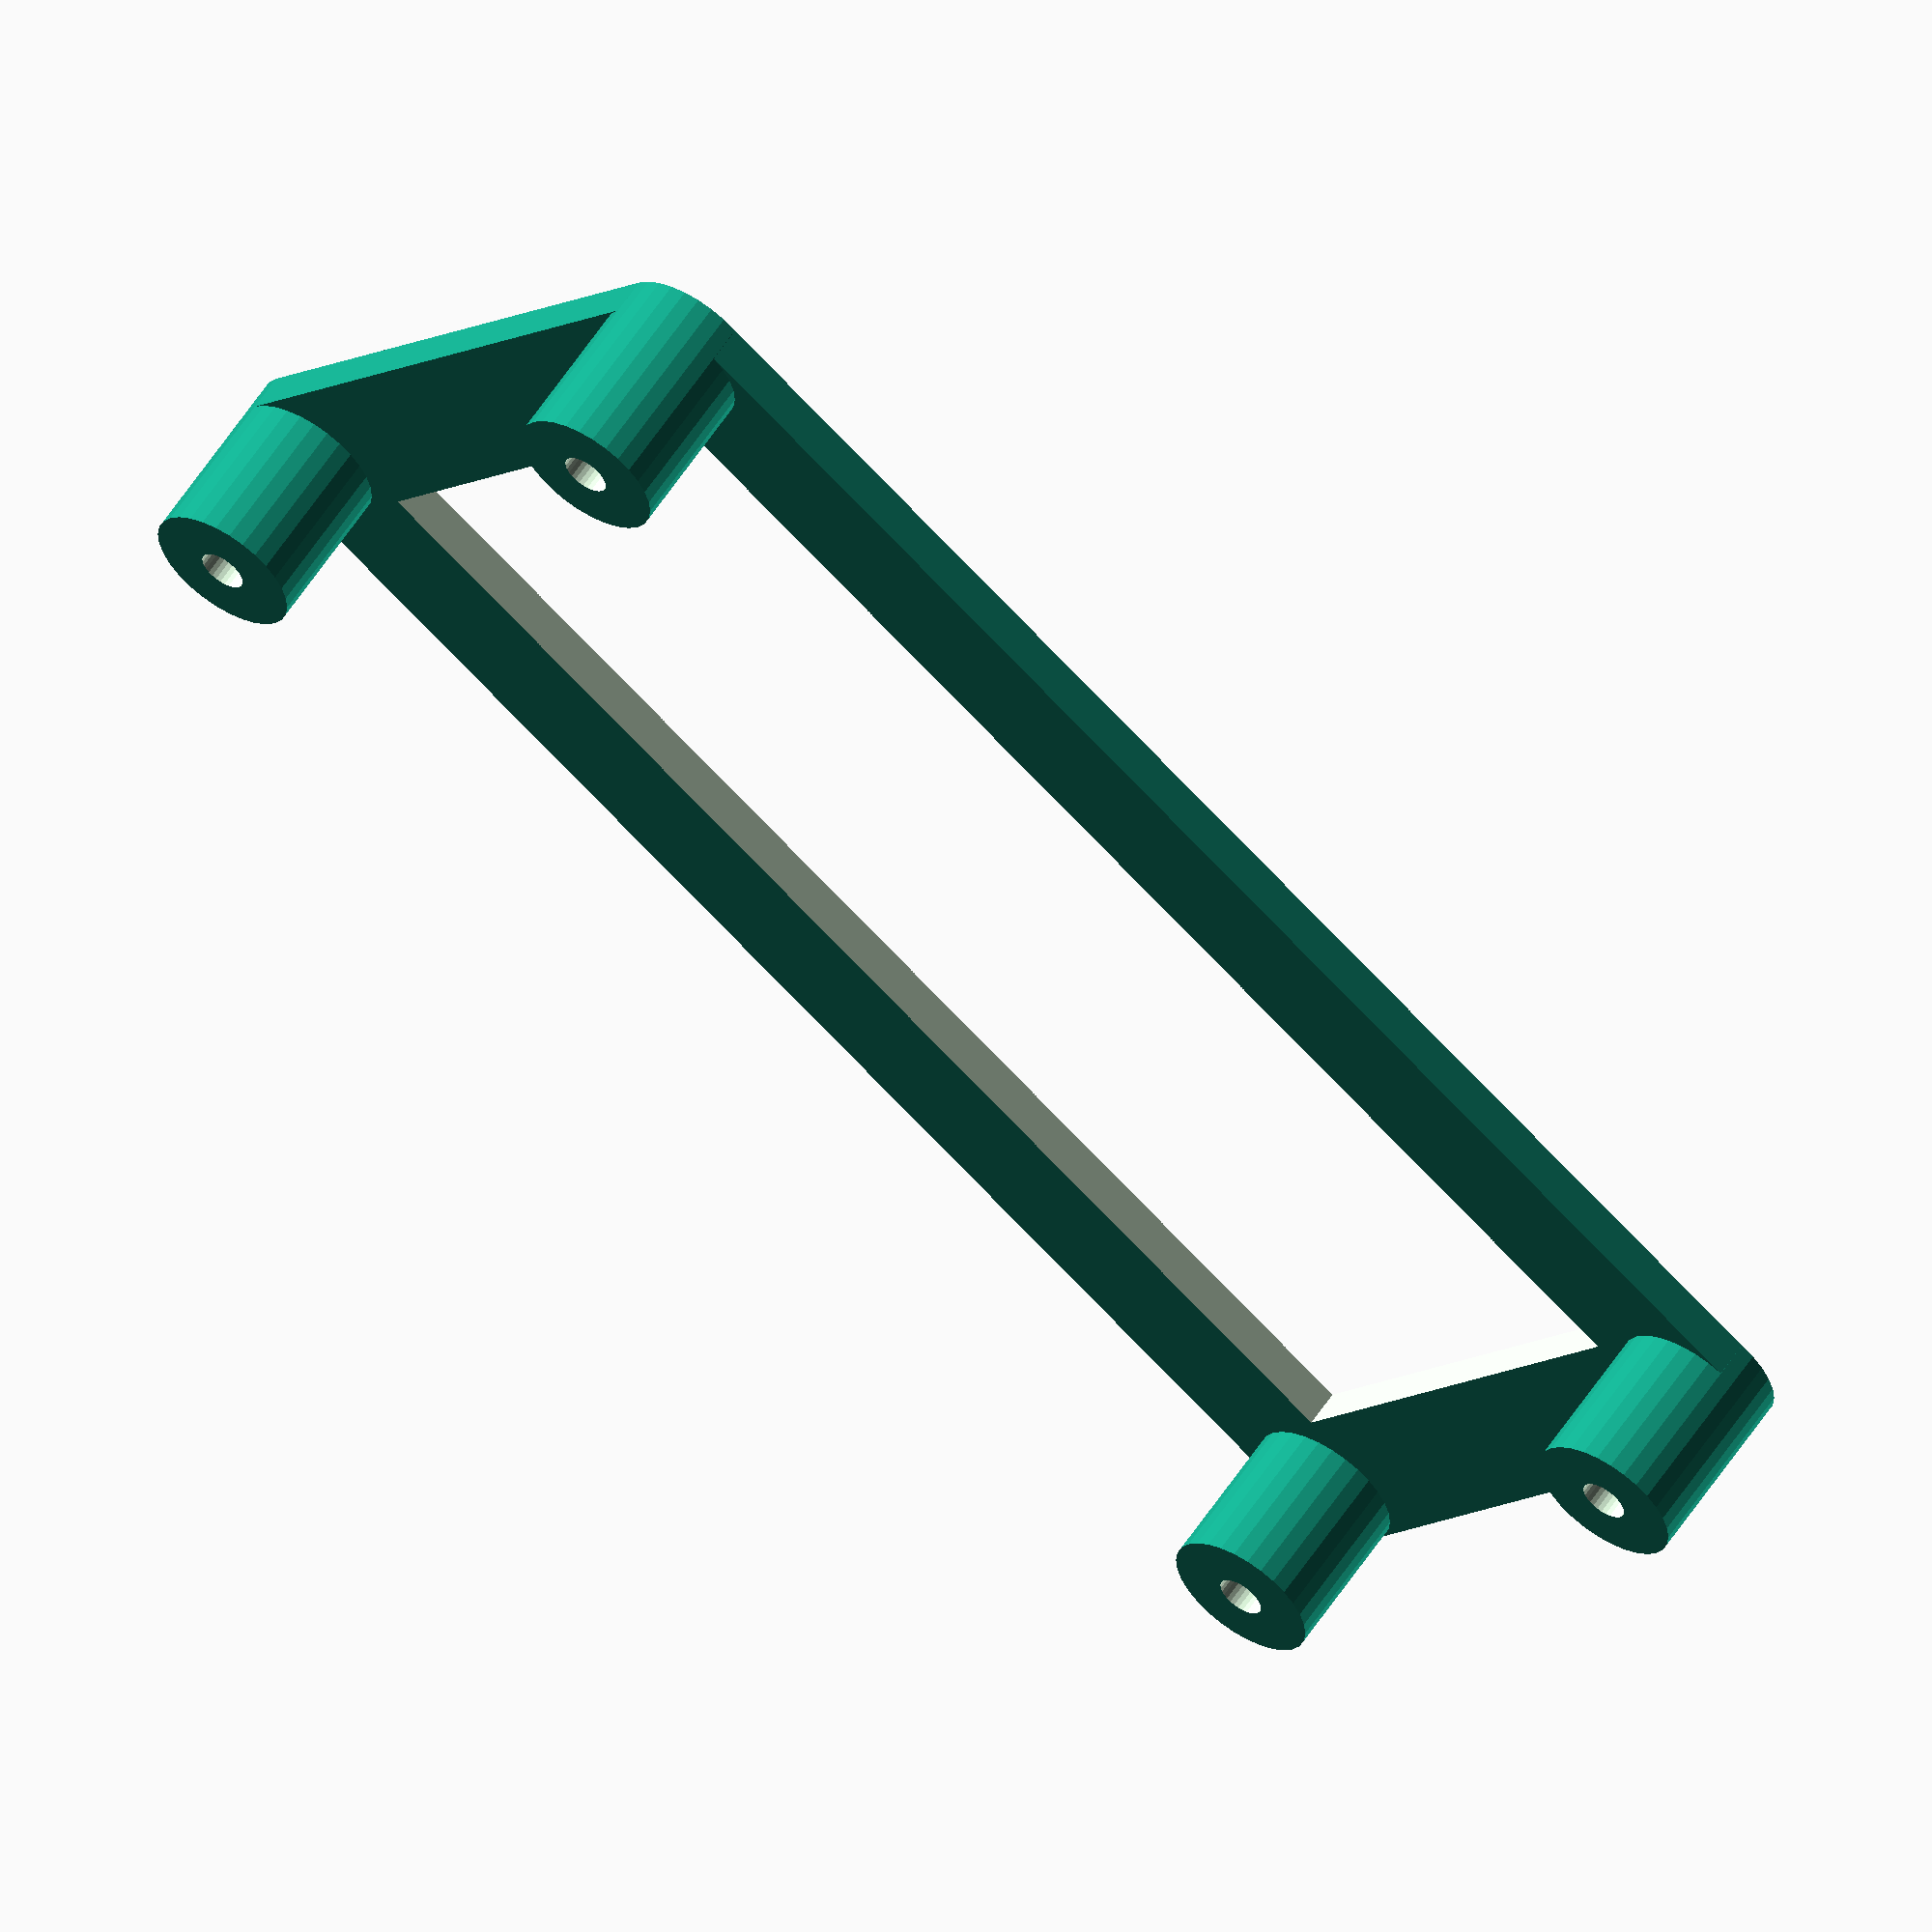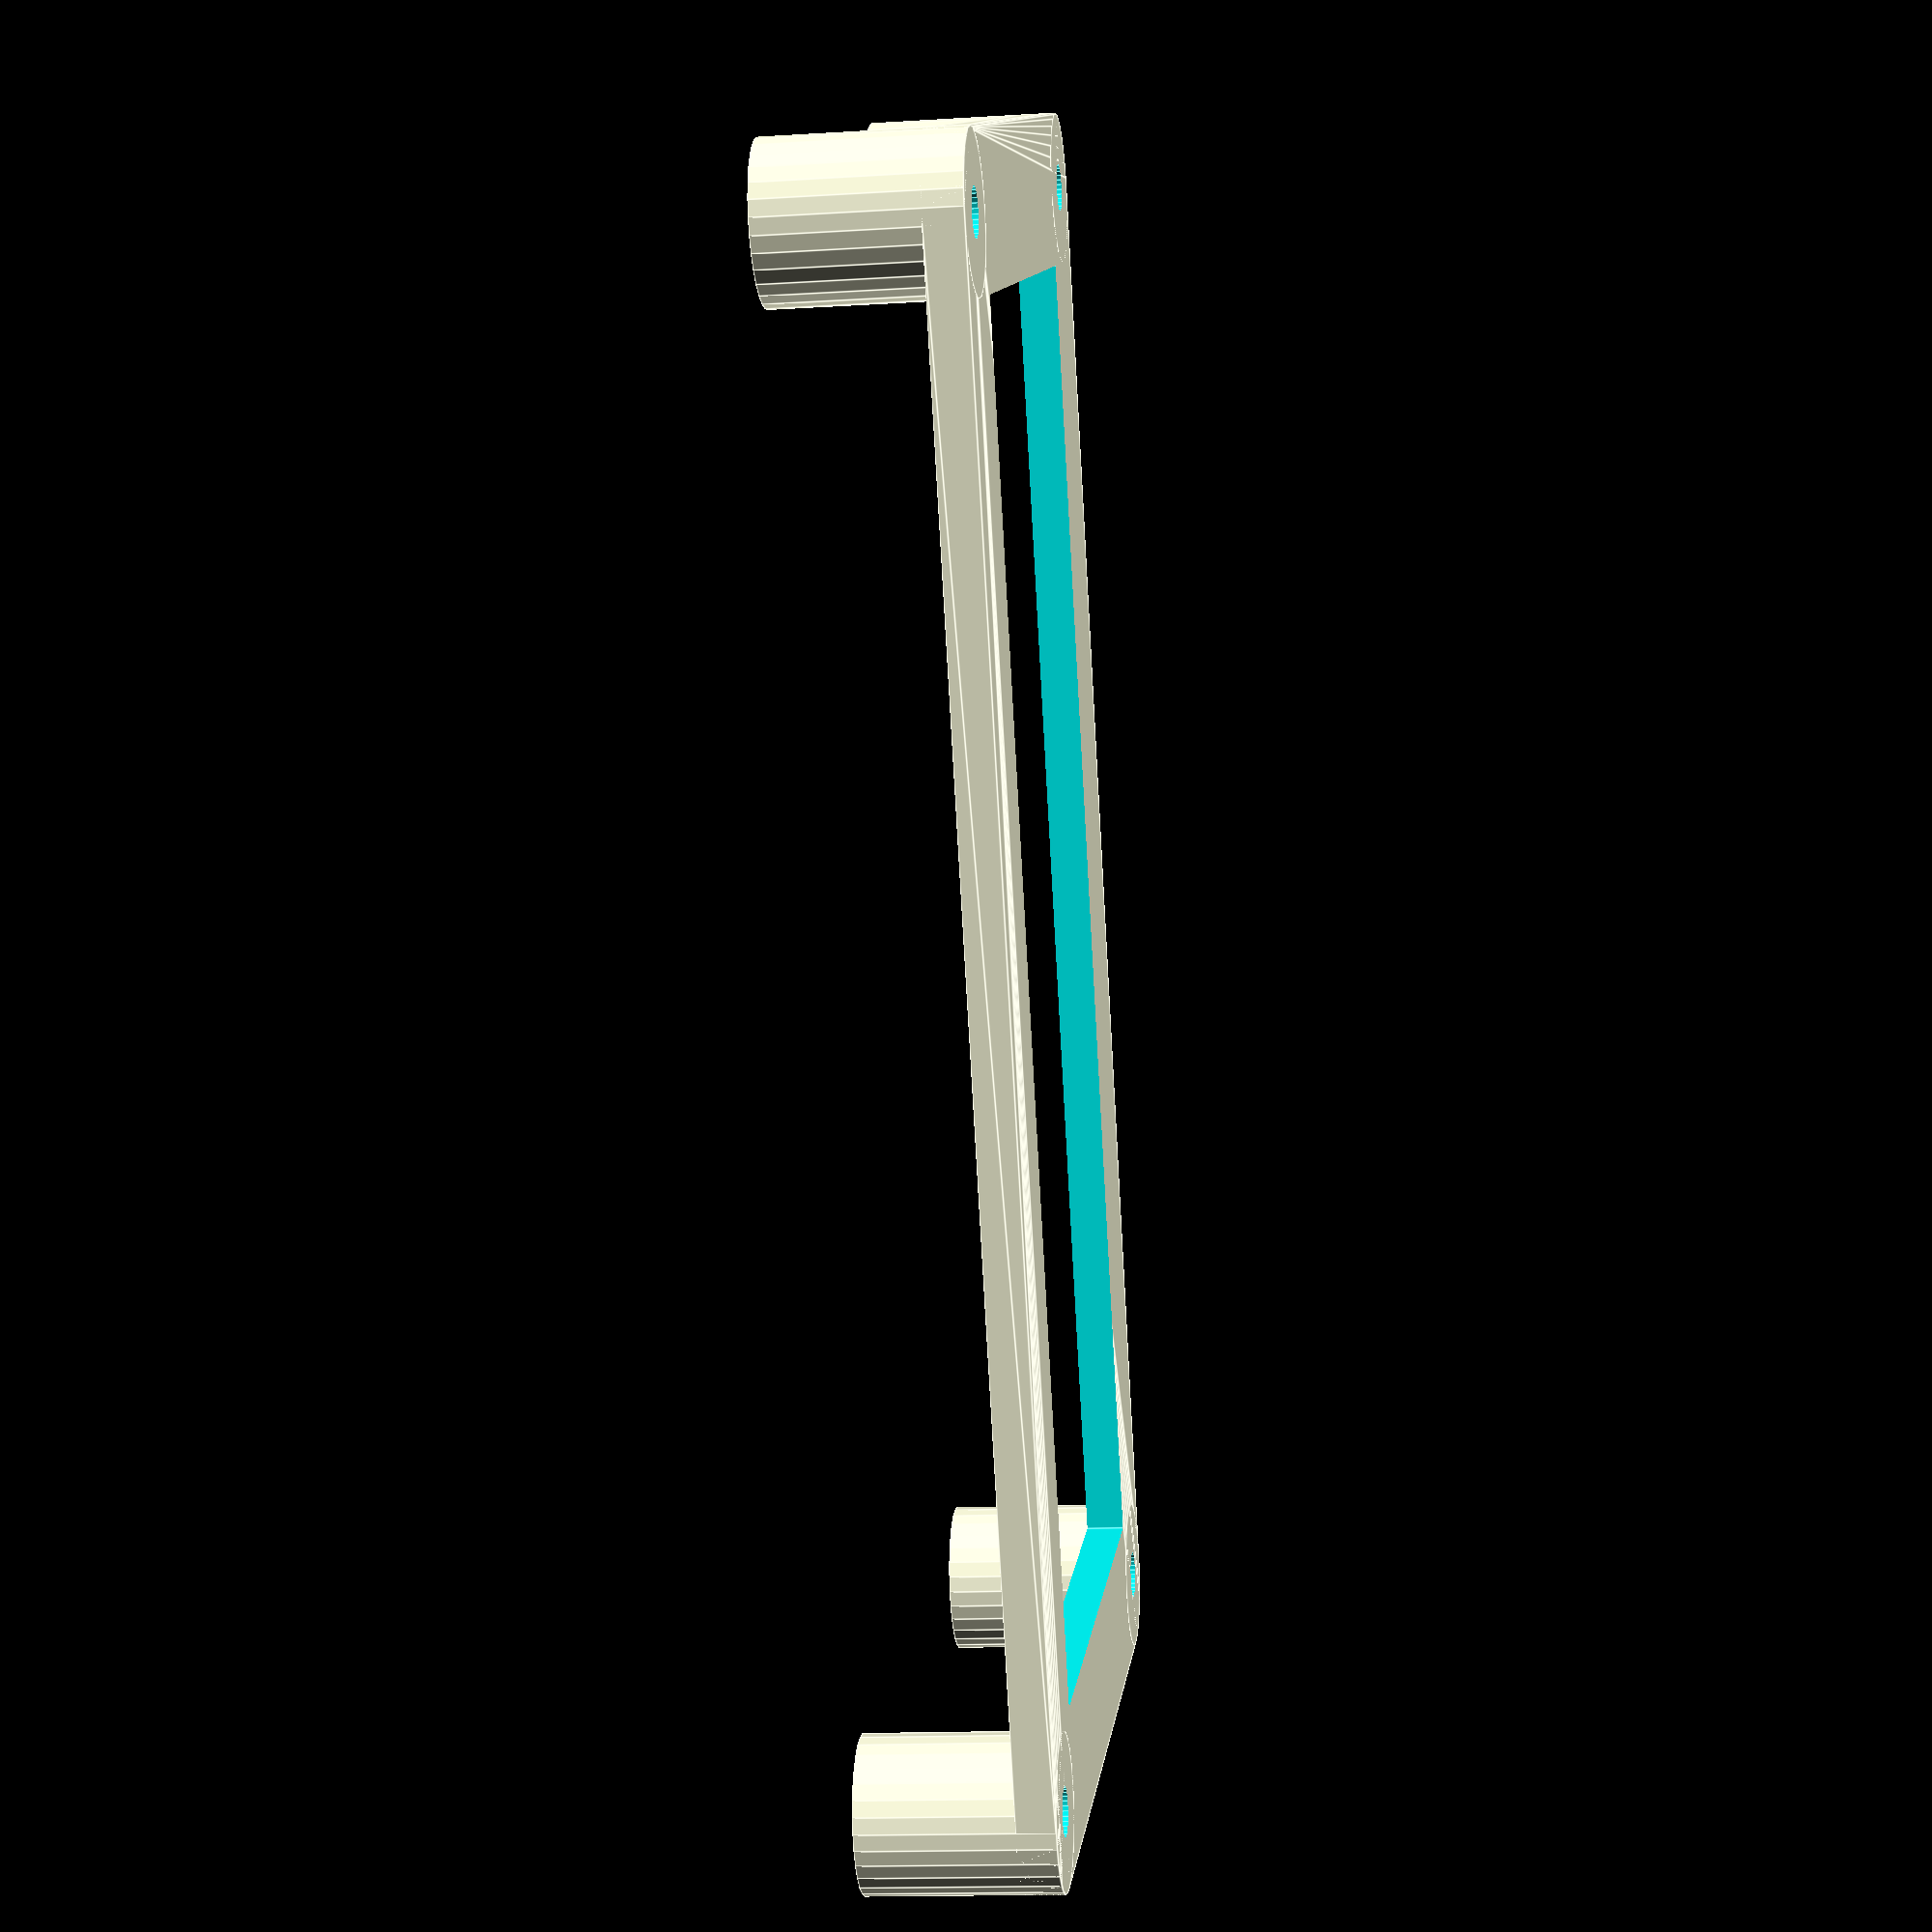
<openscad>
$fn=30;

soporte(78,38,8,2.5,10);

module soporte(lenght, width, ext_dia, int_dia, height)
{
difference(){
union(){
minkowski(){
translate([0,0,1])cube([lenght,width,2],center=true);
cylinder(d=ext_dia,h=0.00000001);
}
translate([lenght/2,width/2,0])cylinder(d=ext_dia,h=height);
translate([lenght/2,-width/2,0])cylinder(d=ext_dia,h=height);
translate([-lenght/2,-width/2,0])cylinder(d=ext_dia,h=height);
translate([-lenght/2,width/2,0])cylinder(d=ext_dia,h=height);
}
cube([lenght-ext_dia,width-ext_dia,5],center=true);
translate([lenght/2,width/2,-1])cylinder(d=int_dia,h=height+2);
translate([lenght/2,-width/2,-1])cylinder(d=int_dia,h=height+2);
translate([-lenght/2,-width/2,-1])cylinder(d=int_dia,h=height+2);
translate([-lenght/2,width/2,-1])cylinder(d=int_dia,h=height+2);
}
}

</openscad>
<views>
elev=300.5 azim=216.2 roll=33.2 proj=o view=wireframe
elev=14.7 azim=295.3 roll=97.7 proj=p view=edges
</views>
